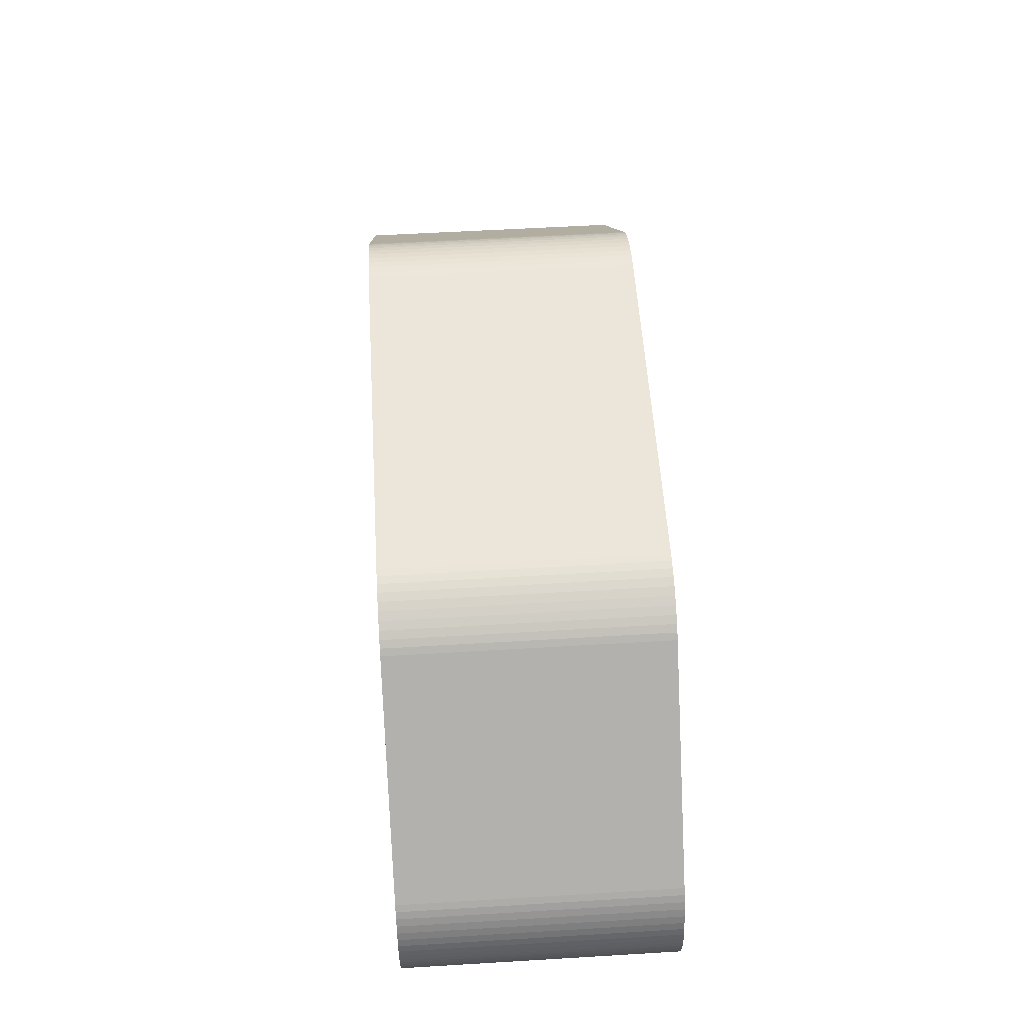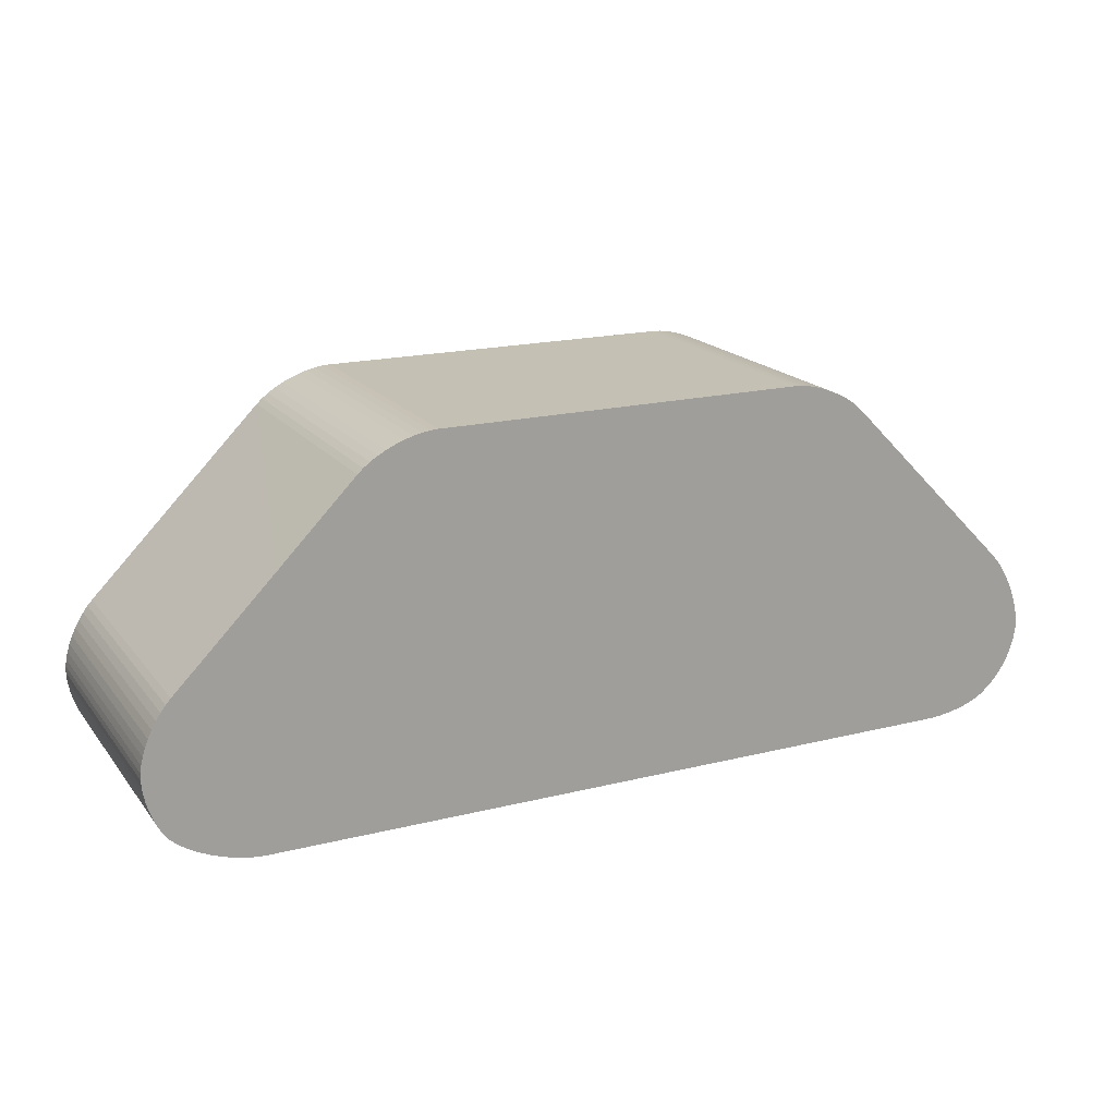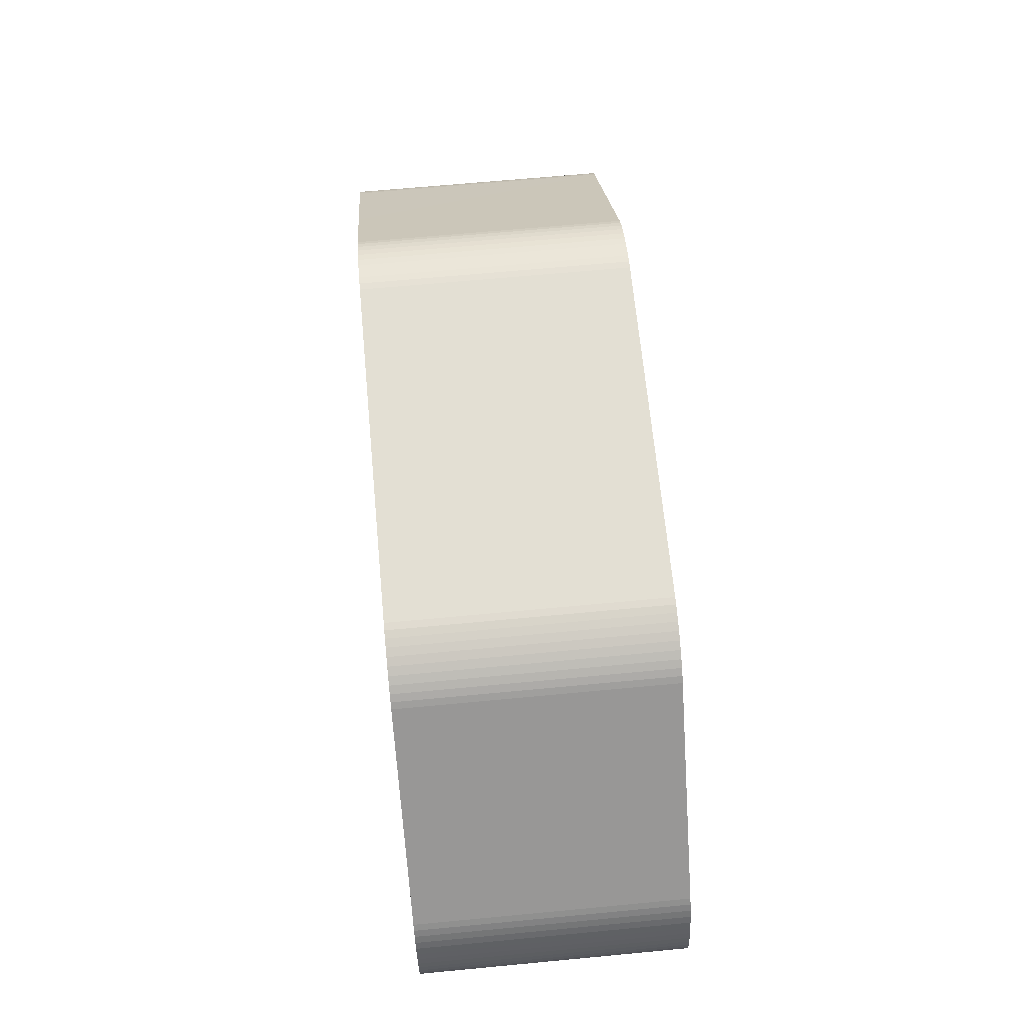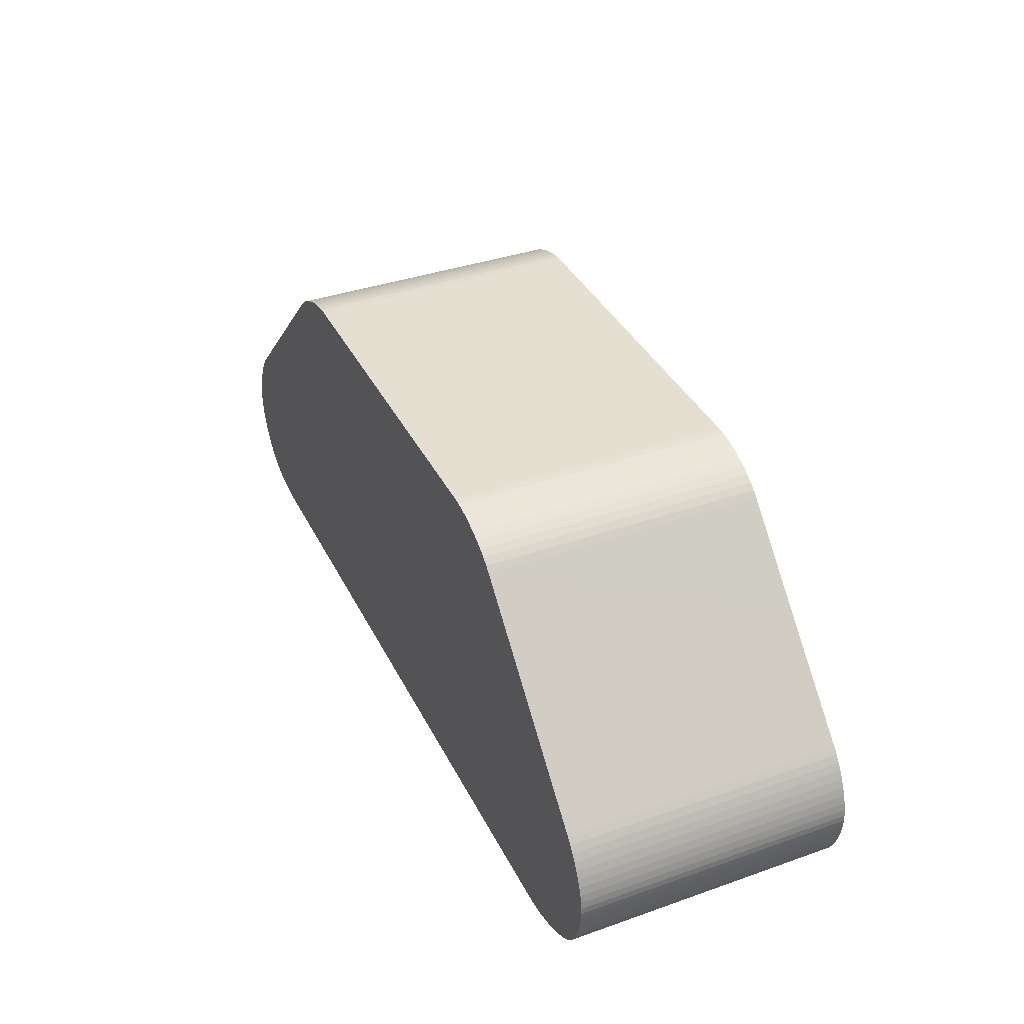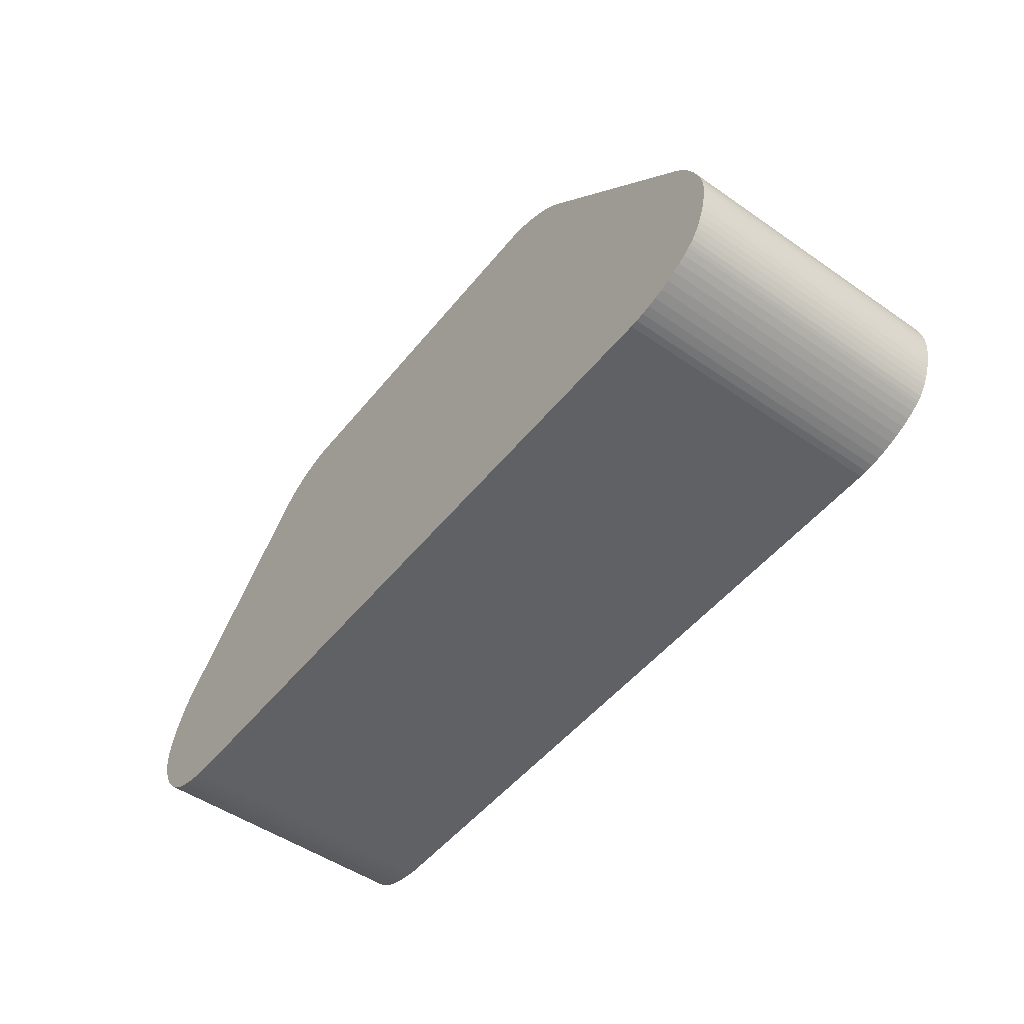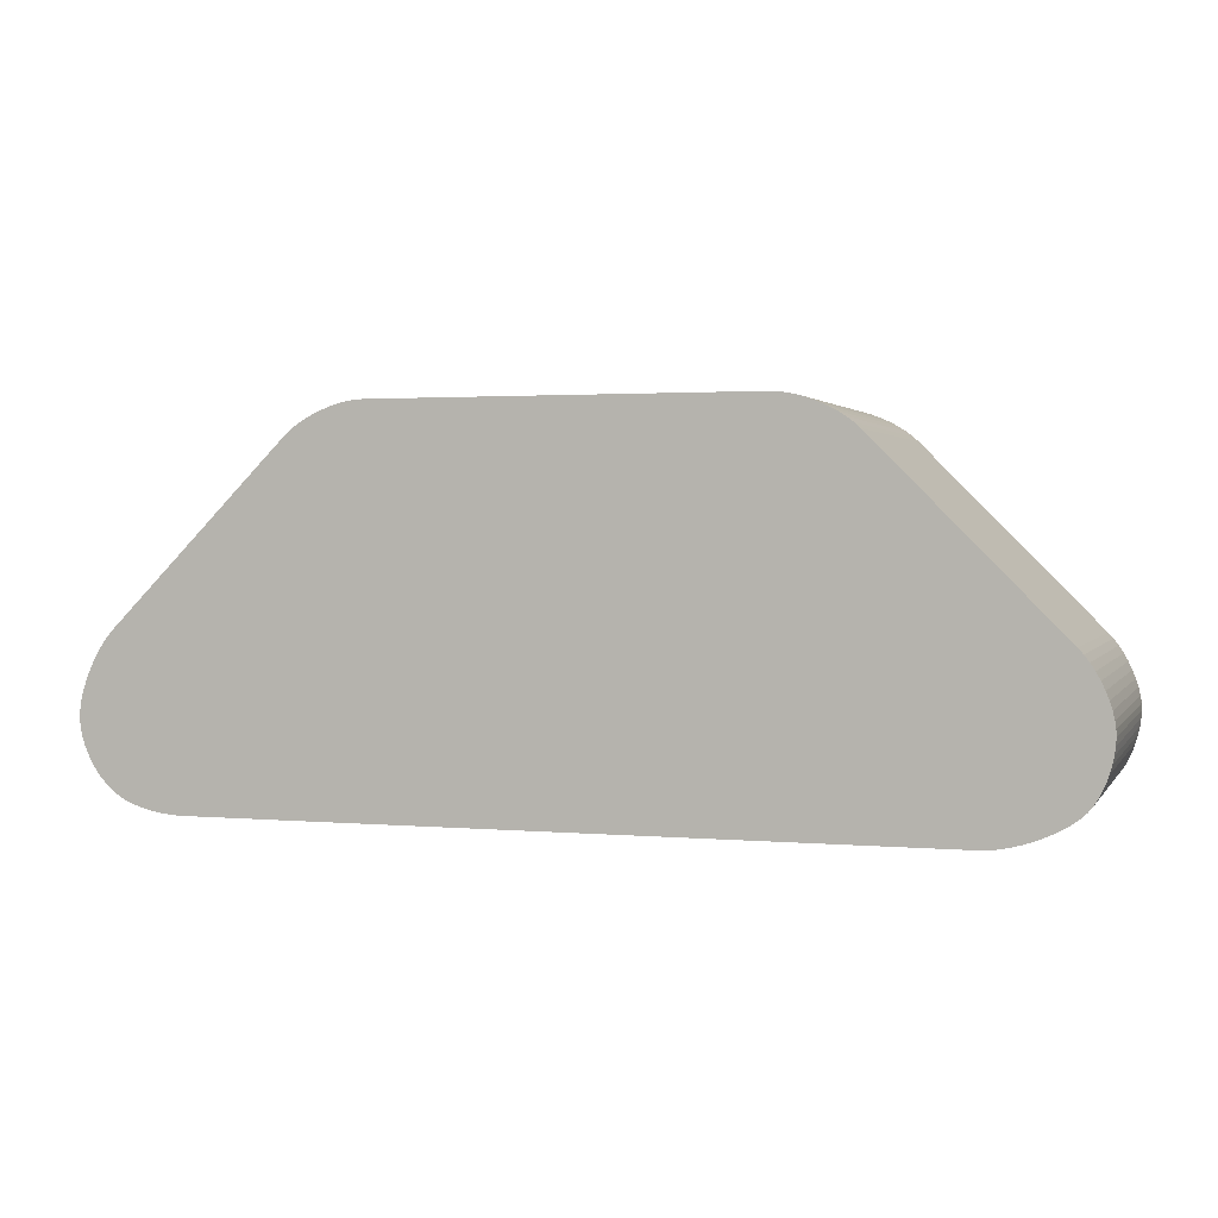
<metadata>
{"format":"obj","ext":"obj","renderer":"f3d","projection":"perspective","resolution":1024,"background":"white","views":[{"elev":55.9,"azim":-93.6,"up":"+Y"},{"elev":18.3,"azim":-25.9,"up":"+Y"},{"elev":67.0,"azim":84.6,"up":"+Y"},{"elev":37.4,"azim":-114.2,"up":"+Y"},{"elev":-50.1,"azim":-127.3,"up":"+Y"},{"elev":2.0,"azim":-162.4,"up":"+Y"}]}
</metadata>
<code>
o ColobotMesh_1.001_ColobotMesh_.001
v -3.603 0.8327 3
v -2.786 1.659 -1e-06
v -4.659 -0.2301 -1e-06
v -1.969 2 -1e-06
v -0.02337 2 3
v 1.945 2 -1e-06
v -0.02197 -2 3
v -3.832 -2 -1e-06
v 3.854 -2 -1e-06
v -4.659 -0.2301 3
v -4.712 -0.2884 -1e-06
v -4.712 -0.2884 3
v -4.763 -0.3556 -1e-06
v -4.763 -0.3556 3
v -4.812 -0.43 -1e-06
v -4.812 -0.43 3
v -4.856 -0.5096 -1e-06
v -4.856 -0.5096 3
v -4.896 -0.5926 -1e-06
v -4.896 -0.5926 3
v -4.929 -0.6769 -1e-06
v -4.929 -0.6769 3
v -4.956 -0.7604 -1e-06
v -4.956 -0.7604 3
v -4.975 -0.8411 -1e-06
v -4.975 -0.8411 3
v -4.986 -0.917 -1e-06
v -4.757 -1.636 -1e-06
v -4.757 -1.636 3
v -4.797 -1.586 3
v -4.797 -1.586 -1e-06
v -4.836 -1.527 3
v -4.836 -1.527 -1e-06
v -4.872 -1.46 3
v -4.872 -1.46 -1e-06
v -4.905 -1.386 3
v -4.905 -1.386 -1e-06
v -4.933 -1.307 3
v -4.933 -1.307 -1e-06
v -4.956 -1.226 3
v -4.956 -1.226 -1e-06
v -4.973 -1.144 3
v -4.973 -1.144 -1e-06
v -4.984 -1.063 3
v -4.686 -1.699 3
v -4.686 -1.699 -1e-06
v -4.621 -1.746 -1e-06
v -4.621 -1.746 3
v -4.547 -1.792 -1e-06
v -4.547 -1.792 3
v -4.464 -1.836 -1e-06
v -4.464 -1.836 3
v -4.374 -1.876 -1e-06
v -4.374 -1.876 3
v -4.281 -1.912 -1e-06
v -4.281 -1.912 3
v -4.185 -1.943 -1e-06
v -4.185 -1.943 3
v -4.091 -1.967 -1e-06
v -4.091 -1.967 3
v -3.999 -1.985 -1e-06
v -3.999 -1.985 3
v -3.912 -1.996 -1e-06
v -3.912 -1.996 3
v 4.637 -1.766 3
v 4.637 -1.766 -1e-06
v 4.696 -1.715 -1e-06
v 4.696 -1.715 3
v 4.753 -1.654 -1e-06
v 4.753 -1.654 3
v 4.806 -1.584 -1e-06
v 4.806 -1.584 3
v 4.854 -1.507 -1e-06
v 4.854 -1.507 3
v 4.896 -1.426 -1e-06
v 4.896 -1.426 3
v 4.931 -1.342 -1e-06
v 4.931 -1.342 3
v 4.958 -1.257 -1e-06
v 4.958 -1.257 3
v 4.976 -1.174 -1e-06
v 4.976 -1.174 3
v 4.985 -1.094 -1e-06
v 4.612 -0.2002 -1e-06
v 4.612 -0.2002 3
v 4.665 -0.2594 3
v 4.665 -0.2594 -1e-06
v 4.718 -0.3288 3
v 4.718 -0.3288 -1e-06
v 4.769 -0.4069 3
v 4.769 -0.4069 -1e-06
v 4.817 -0.4917 3
v 4.817 -0.4917 -1e-06
v 4.861 -0.581 3
v 4.861 -0.581 -1e-06
v 4.9 -0.6728 3
v 4.9 -0.6728 -1e-06
v 4.932 -0.7647 3
v 4.932 -0.7647 -1e-06
v 4.957 -0.8544 3
v 4.957 -0.8544 -1e-06
v 4.975 -0.9398 3
v 4.523 -1.85 -1e-06
v 4.523 -1.85 3
v 4.47 -1.877 3
v 4.47 -1.877 -1e-06
v 4.408 -1.903 3
v 4.408 -1.903 -1e-06
v 4.338 -1.926 3
v 4.338 -1.926 -1e-06
v 4.261 -1.948 3
v 4.261 -1.948 -1e-06
v 4.18 -1.966 3
v 4.18 -1.966 -1e-06
v 4.097 -1.981 3
v 4.097 -1.981 -1e-06
v 4.014 -1.991 3
v 4.014 -1.991 -1e-06
v 3.932 -1.998 3
v 3.932 -1.998 -1e-06
v 3.854 -2 3
v -1.969 2 3
v -2.048 1.996 -1e-06
v -2.048 1.996 3
v -2.133 1.983 -1e-06
v -2.133 1.983 3
v -2.223 1.963 -1e-06
v -2.223 1.963 3
v -2.315 1.935 -1e-06
v -2.315 1.935 3
v -2.407 1.9 -1e-06
v -2.407 1.9 3
v -2.496 1.859 -1e-06
v -2.496 1.859 3
v -2.581 1.814 -1e-06
v -2.581 1.814 3
v -2.658 1.764 -1e-06
v -2.658 1.764 3
v -2.727 1.712 -1e-06
v -2.727 1.712 3
v 1.945 2 3
v 2.024 1.996 3
v 2.024 1.996 -1e-06
v 2.11 1.983 3
v 2.11 1.983 -1e-06
v 2.2 1.963 3
v 2.2 1.963 -1e-06
v 2.292 1.935 3
v 2.292 1.935 -1e-06
v 2.384 1.9 3
v 2.384 1.9 -1e-06
v 2.473 1.86 3
v 2.473 1.86 -1e-06
v 2.558 1.814 3
v 2.558 1.814 -1e-06
v 2.636 1.765 3
v 2.636 1.765 -1e-06
v 2.705 1.713 3
v 2.705 1.713 -1e-06
v 2.764 1.66 3
v 3.756 0.6612 3
v 2.764 1.66 -1e-06
v 4.565 -1.822 -1e-06
v -4.715 -1.675 -1e-06
v -4.715 -1.675 3
v -4.989 -0.9862 3
v -4.989 -0.9862 -1e-06
v -4.986 -0.917 3
v 4.985 -1.094 3
v 4.984 -1.019 -1e-06
v 4.975 -0.9398 -1e-06
v 4.984 -1.019 3
v 4.565 -1.822 3
v -2.786 1.659 3
v -3.603 0.8327 -1e-06
v -0.02337 2 -1e-06
v -3.832 -2 3
v -0.02197 -2 -1e-06
v -4.984 -1.063 -1e-06
v 3.756 0.6612 -1e-06
f 48 45 46
f 101 99 98
f 7 8 9
f 118 116 115
f 116 114 113
f 33 31 30
f 20 18 17
f 64 62 61
f 56 54 53
f 60 58 57
f 12 10 3
f 149 147 146
f 24 22 21
f 179 43 42
f 99 97 96
f 103 163 173
f 70 68 67
f 136 134 133
f 134 132 131
f 78 76 75
f 108 106 105
f 132 130 129
f 120 118 117
f 22 20 19
f 89 87 86
f 126 124 123
f 58 56 55
f 112 110 109
f 130 128 127
f 62 60 59
f 110 108 107
f 5 141 6
f 50 48 47
f 26 24 23
f 87 84 85
f 114 112 111
f 97 95 94
f 18 16 15
f 82 80 79
f 168 26 25
f 124 122 4
f 155 153 152
f 157 155 154
f 173 163 66
f 14 12 11
f 1 174 2
f 106 103 104
f 39 37 36
f 128 126 125
f 95 93 92
f 93 91 90
f 140 138 137
f 172 169 83
f 41 39 38
f 147 145 144
f 153 151 150
f 9 120 119
f 91 89 88
f 68 65 66
f 143 6 141
f 145 143 142
f 52 50 49
f 76 74 73
f 166 168 27
f 138 136 135
f 159 157 156
f 45 165 164
f 151 149 148
f 43 41 40
f 179 44 166
f 31 28 29
f 177 64 63
f 169 82 81
f 80 78 77
f 16 14 13
f 35 33 32
f 170 171 102
f 174 140 139
f 54 52 51
f 74 72 71
f 72 70 69
f 28 164 165
f 162 159 158
f 162 160 161
f 10 1 3
f 4 122 5
f 9 121 7
f 7 177 8
f 161 85 84
f 37 35 34
f 171 101 100
f 47 48 46
f 100 101 98
f 117 118 115
f 115 116 113
f 32 33 30
f 19 20 17
f 63 64 61
f 55 56 53
f 59 60 57
f 11 12 3
f 148 149 146
f 23 24 21
f 44 179 42
f 98 99 96
f 104 103 173
f 69 70 67
f 135 136 133
f 133 134 131
f 77 78 75
f 107 108 105
f 131 132 129
f 119 120 117
f 21 22 19
f 88 89 86
f 125 126 123
f 57 58 55
f 111 112 109
f 129 130 127
f 61 62 59
f 109 110 107
f 4 5 6
f 49 50 47
f 25 26 23
f 86 87 85
f 113 114 111
f 96 97 94
f 17 18 15
f 81 82 79
f 27 168 25
f 123 124 4
f 154 155 152
f 156 157 154
f 65 173 66
f 13 14 11
f 3 1 2
f 105 106 104
f 38 39 36
f 127 128 125
f 94 95 92
f 92 93 90
f 139 140 137
f 170 172 83
f 40 41 38
f 146 147 144
f 152 153 150
f 121 9 119
f 90 91 88
f 67 68 66
f 142 143 141
f 144 145 142
f 51 52 49
f 75 76 73
f 167 166 27
f 137 138 135
f 158 159 156
f 46 45 164
f 150 151 148
f 42 43 40
f 167 179 166
f 30 31 29
f 8 177 63
f 83 169 81
f 79 80 77
f 15 16 13
f 34 35 32
f 172 170 102
f 2 174 139
f 53 54 51
f 73 74 71
f 71 72 69
f 29 28 165
f 160 162 158
f 84 162 161
f 36 37 34
f 102 171 100
f 106 51 25
f 2 175 3
f 6 176 4
f 8 178 9
f 84 180 162
f 48 172 138
f 10 12 14
f 14 16 18
f 18 20 22
f 22 24 26
f 26 168 166
f 166 44 42
f 42 40 38
f 38 36 34
f 34 32 30
f 30 29 165
f 165 45 48
f 48 50 52
f 52 54 56
f 56 58 60
f 60 62 64
f 64 177 7
f 7 121 119
f 119 117 115
f 115 113 111
f 111 109 107
f 107 105 104
f 104 173 65
f 65 68 70
f 70 72 74
f 74 76 78
f 78 80 82
f 82 169 172
f 172 102 100
f 100 98 96
f 96 94 92
f 92 90 88
f 88 86 85
f 85 161 160
f 160 158 156
f 156 154 152
f 152 150 148
f 148 146 144
f 144 142 141
f 141 5 122
f 122 124 126
f 126 128 130
f 130 132 134
f 134 136 138
f 138 140 174
f 1 10 14
f 14 18 22
f 22 26 166
f 166 42 38
f 38 34 30
f 30 165 48
f 48 52 56
f 56 60 64
f 64 7 119
f 119 115 111
f 111 107 104
f 104 65 70
f 70 74 78
f 78 82 172
f 172 100 96
f 96 92 88
f 88 85 160
f 160 156 152
f 152 148 144
f 144 141 122
f 122 126 130
f 130 134 138
f 174 1 138
f 1 14 22
f 22 166 38
f 38 30 48
f 48 56 64
f 64 119 111
f 111 104 70
f 70 78 172
f 172 96 88
f 88 160 152
f 152 144 122
f 122 130 138
f 138 1 22
f 22 38 48
f 48 64 111
f 111 70 172
f 172 88 152
f 152 122 138
f 138 22 48
f 48 111 172
f 172 152 138
f 11 3 175
f 175 2 139
f 139 137 135
f 135 133 131
f 131 129 127
f 127 125 123
f 123 4 176
f 176 6 143
f 143 145 147
f 147 149 151
f 151 153 155
f 155 157 159
f 159 162 180
f 180 84 87
f 87 89 91
f 91 93 95
f 95 97 99
f 99 101 171
f 171 170 83
f 83 81 79
f 79 77 75
f 75 73 71
f 71 69 67
f 67 66 163
f 163 103 106
f 106 108 110
f 110 114 116
f 116 118 120
f 120 9 178
f 178 8 63
f 63 61 59
f 59 57 55
f 55 53 51
f 51 49 47
f 47 46 164
f 164 28 31
f 31 33 35
f 35 37 39
f 39 41 43
f 43 179 167
f 167 27 25
f 25 23 21
f 21 19 17
f 17 15 13
f 13 11 175
f 175 139 135
f 135 131 127
f 127 123 176
f 176 143 147
f 147 151 155
f 155 159 180
f 180 87 91
f 91 95 99
f 99 171 83
f 83 79 75
f 75 71 67
f 67 163 106
f 106 110 116
f 116 120 178
f 178 63 59
f 59 55 51
f 51 47 164
f 164 31 35
f 35 39 43
f 43 167 25
f 25 21 17
f 17 13 175
f 175 135 127
f 127 176 147
f 147 155 180
f 180 91 99
f 99 83 75
f 75 67 106
f 106 116 178
f 178 59 51
f 51 164 35
f 35 43 25
f 25 17 175
f 175 127 147
f 147 180 99
f 99 75 106
f 106 178 51
f 51 35 25
f 25 175 147
f 147 99 106
f 147 106 25

</code>
